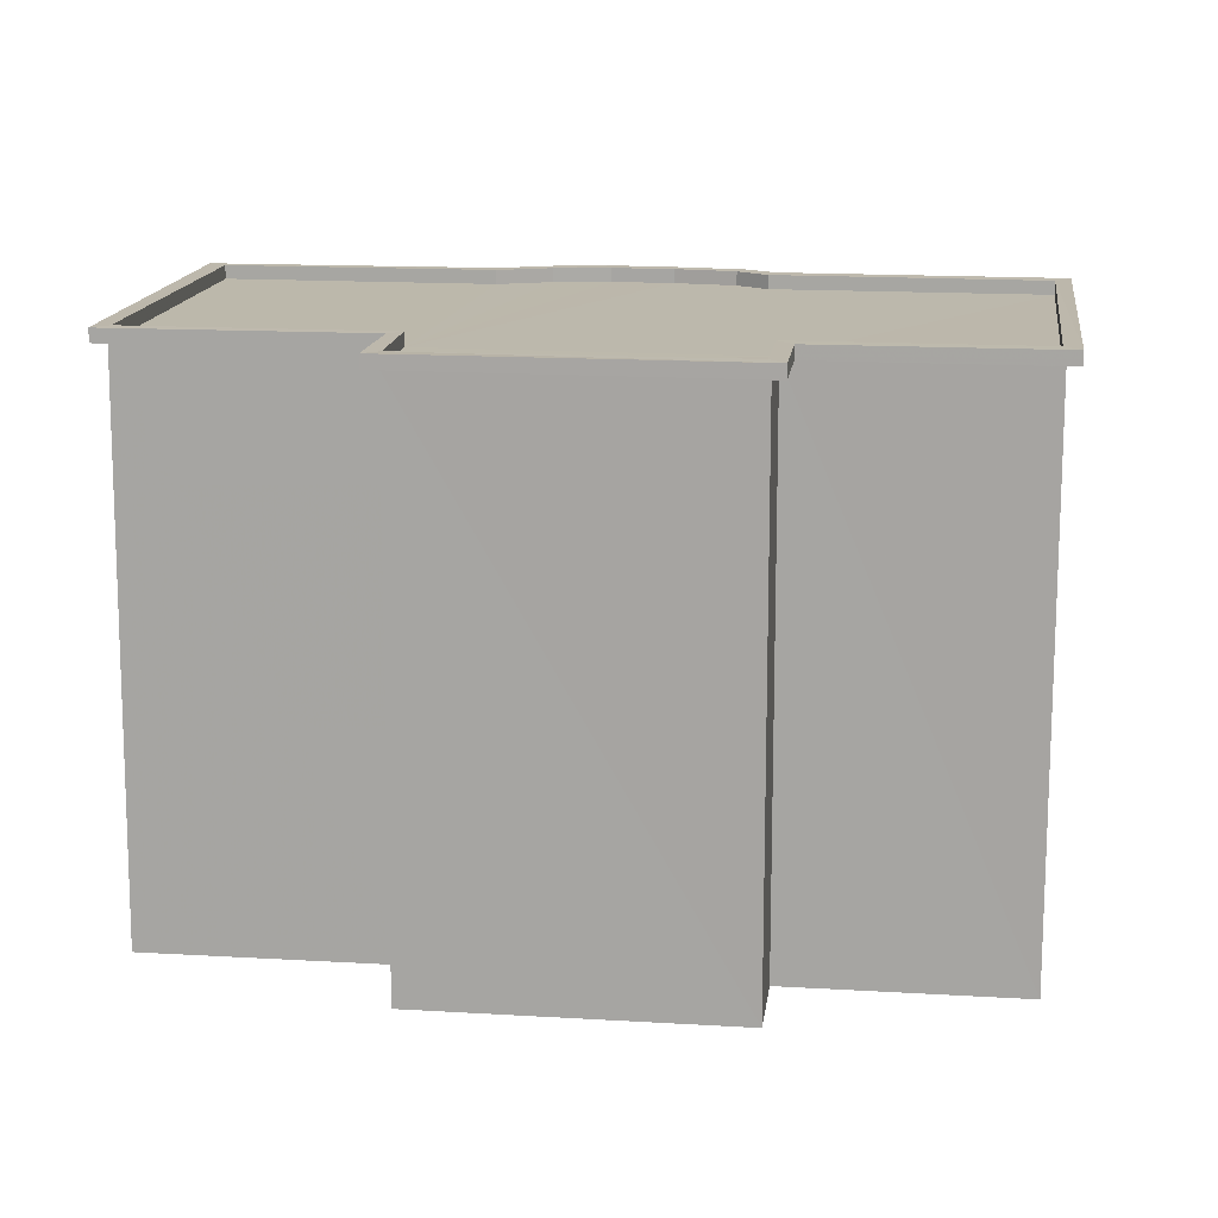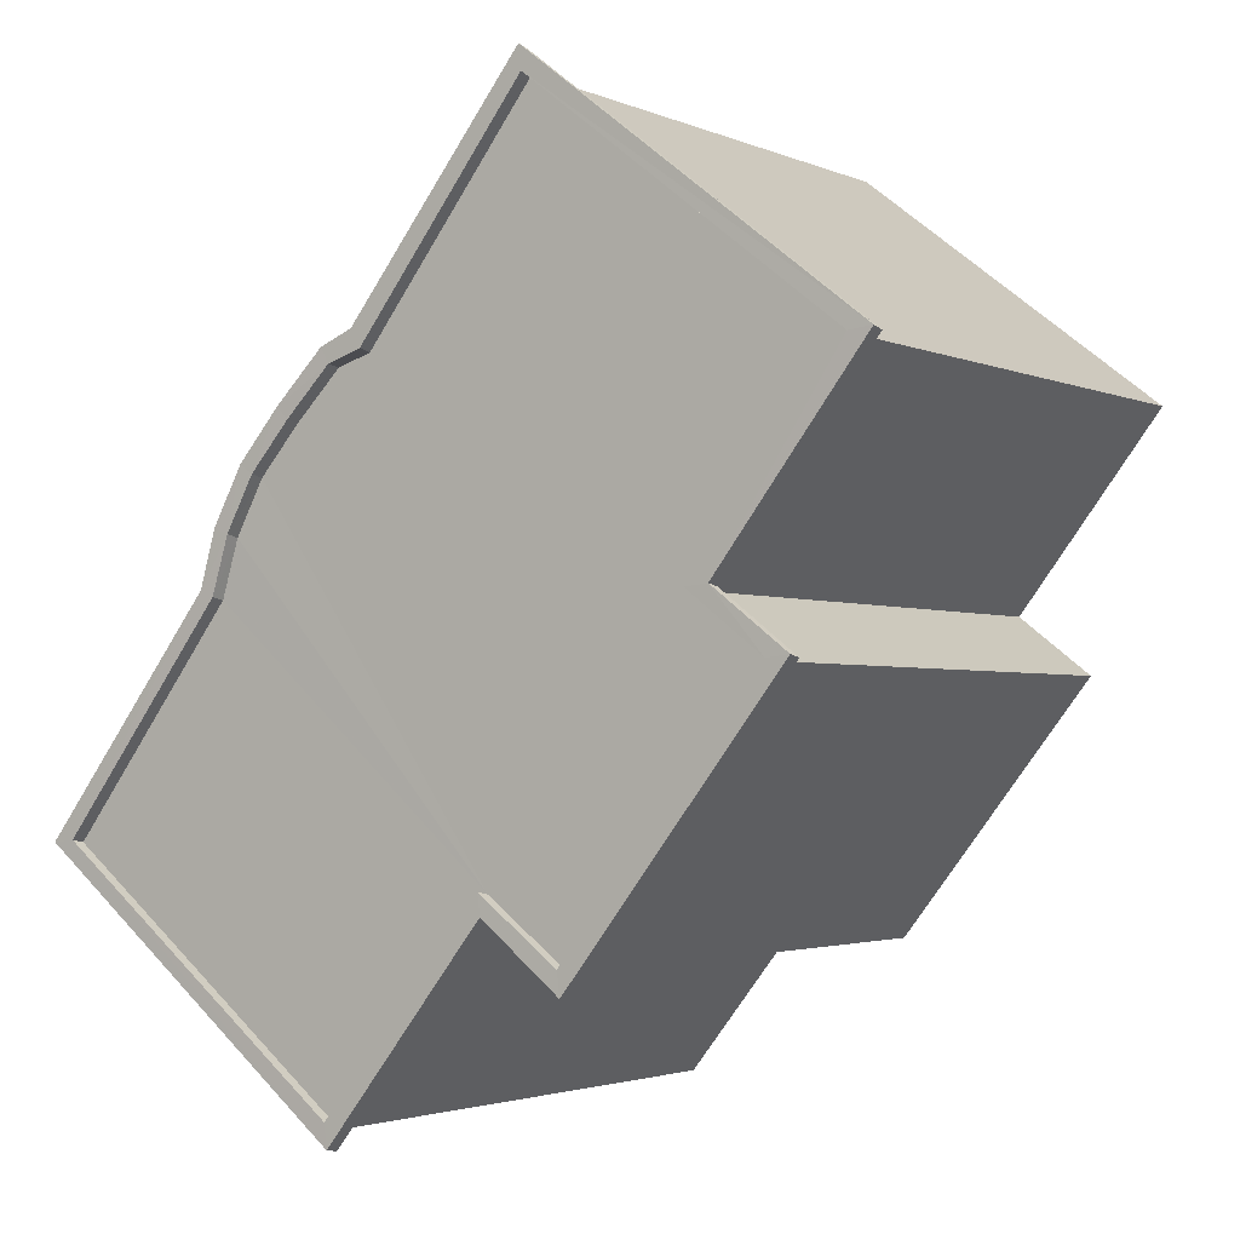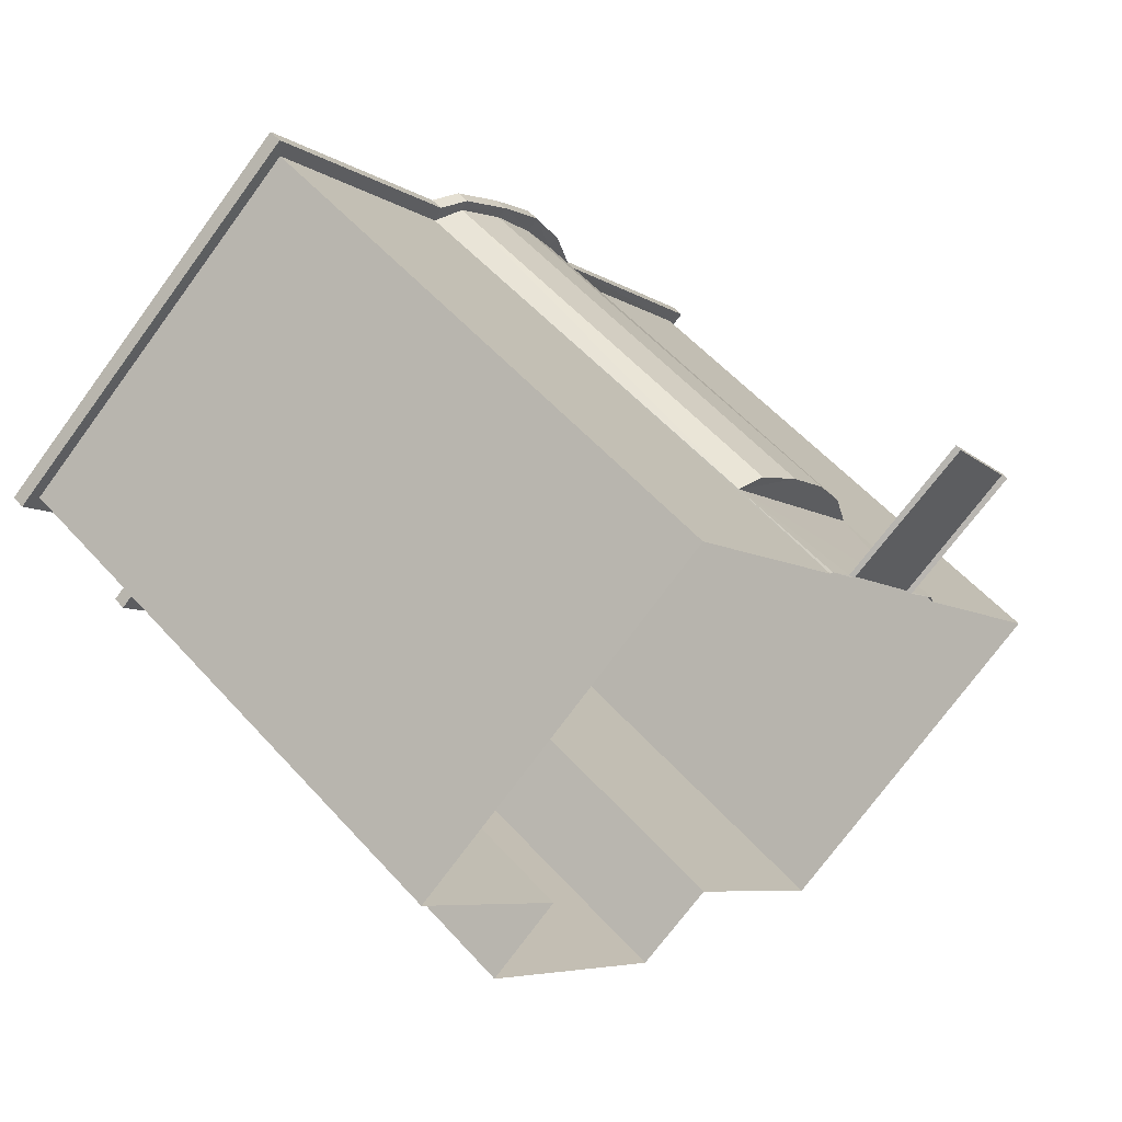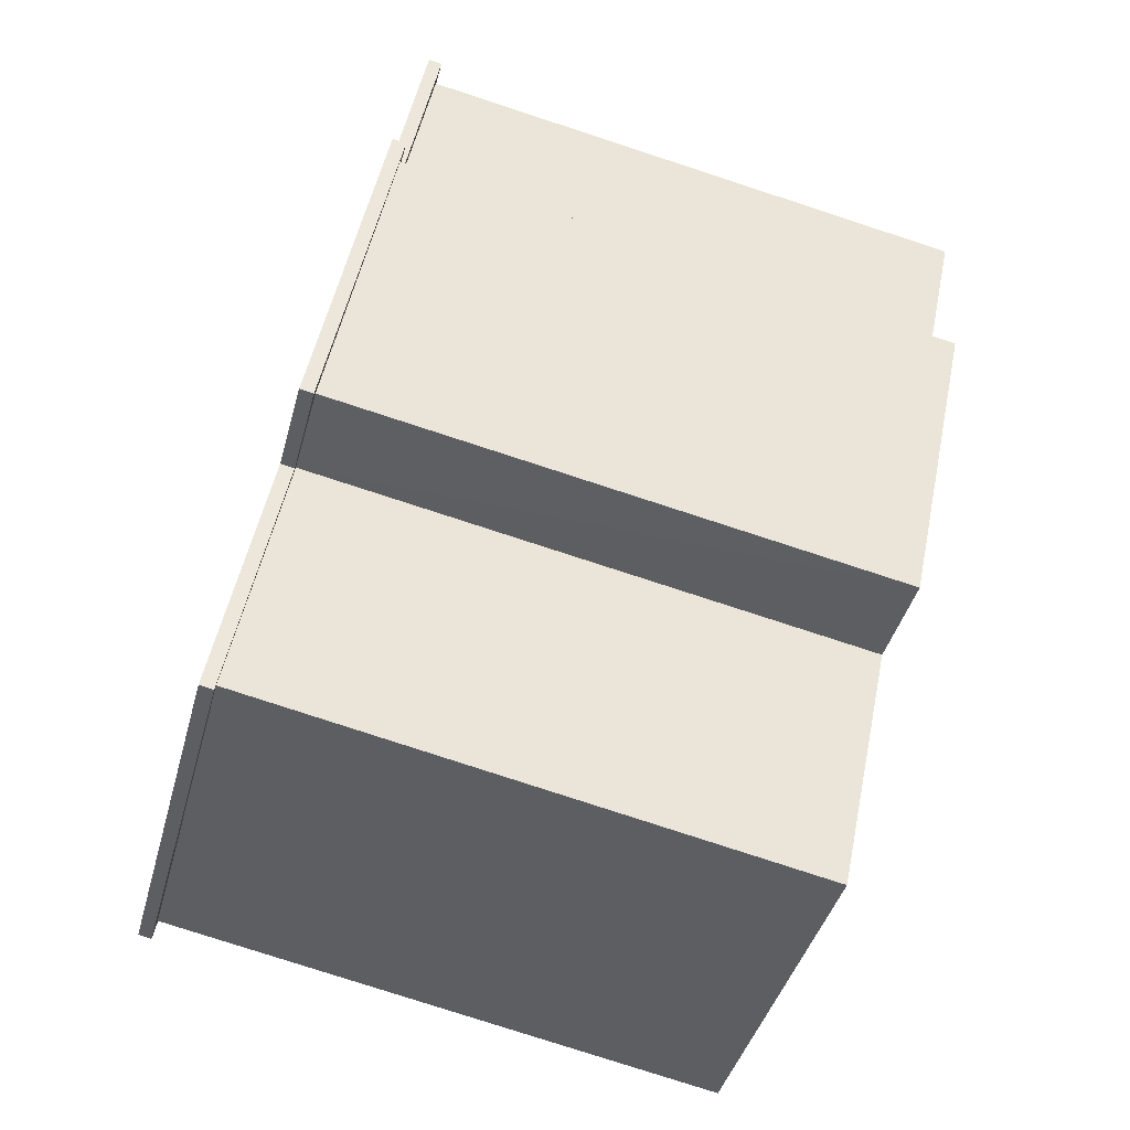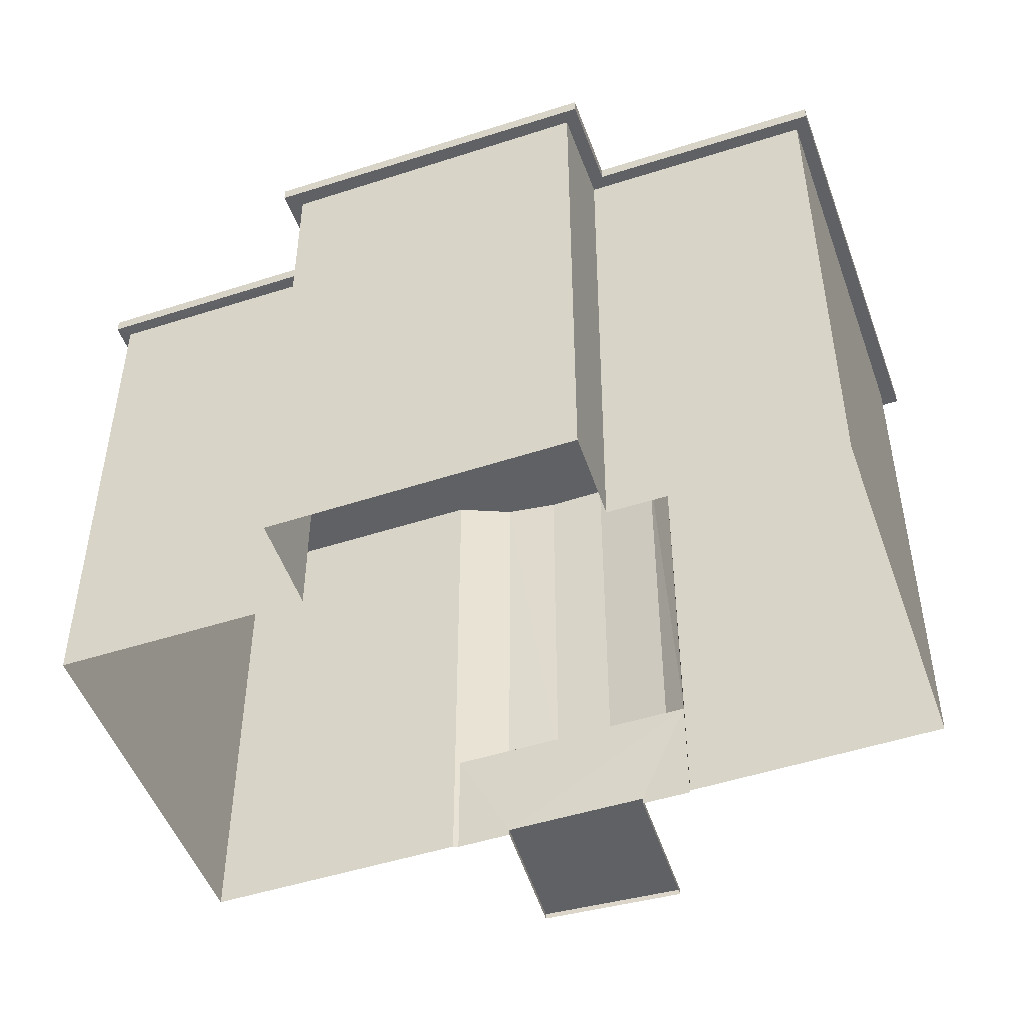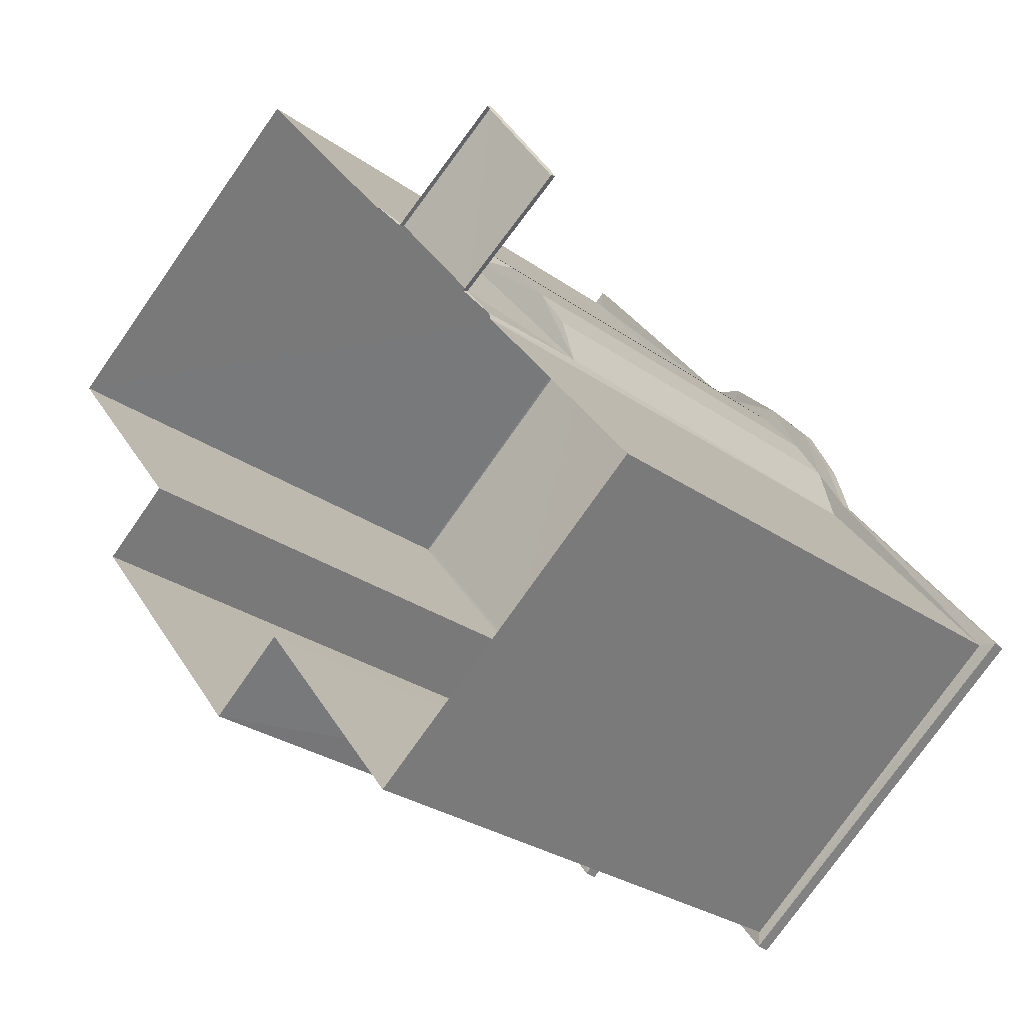
<metadata>
{"format":"obj","ext":"obj","renderer":"f3d","projection":"perspective","resolution":1024,"background":"white","views":[{"elev":14.6,"azim":59.0,"up":"+Z"},{"elev":-2.8,"azim":34.3,"up":"+Y"},{"elev":55.9,"azim":138.9,"up":"+Y"},{"elev":-78.8,"azim":72.0,"up":"+Y"},{"elev":-49.6,"azim":71.2,"up":"+Z"},{"elev":-28.0,"azim":-137.0,"up":"+Y"}]}
</metadata>
<code>
v 1.199e+05 7.864e+05 20.49
v 1.199e+05 7.864e+05 20.49
v 1.199e+05 7.864e+05 20.5
v 1.199e+05 7.864e+05 20.5
v 1.199e+05 7.864e+05 20.5
v 1.199e+05 7.864e+05 20.5
v 1.199e+05 7.864e+05 20.5
v 1.199e+05 7.864e+05 20.49
v 1.199e+05 7.864e+05 20.49
v 1.199e+05 7.864e+05 20.5
v 1.199e+05 7.864e+05 20.5
v 1.199e+05 7.864e+05 20.5
v 1.199e+05 7.864e+05 20.5
v 1.199e+05 7.864e+05 20.5
v 1.199e+05 7.864e+05 20.5
v 1.199e+05 7.864e+05 20.5
v 1.199e+05 7.864e+05 30.82
v 1.199e+05 7.864e+05 30.82
v 1.199e+05 7.864e+05 30.82
v 1.199e+05 7.864e+05 30.82
v 1.199e+05 7.864e+05 30.82
v 1.199e+05 7.864e+05 30.82
v 1.199e+05 7.864e+05 30.81
v 1.199e+05 7.864e+05 30.82
v 1.199e+05 7.864e+05 30.82
v 1.199e+05 7.864e+05 30.82
v 1.199e+05 7.864e+05 30.82
v 1.199e+05 7.864e+05 30.82
v 1.199e+05 7.864e+05 30.82
v 1.199e+05 7.864e+05 30.81
v 1.199e+05 7.864e+05 30.81
v 1.199e+05 7.864e+05 30.82
v 1.199e+05 7.864e+05 30.81
v 1.199e+05 7.864e+05 30.82
v 1.199e+05 7.864e+05 30.82
v 1.199e+05 7.864e+05 30.82
v 1.199e+05 7.864e+05 30.82
v 1.199e+05 7.864e+05 30.82
v 1.199e+05 7.864e+05 30.82
v 1.199e+05 7.864e+05 30.82
v 1.199e+05 7.864e+05 30.82
v 1.199e+05 7.864e+05 30.82
v 1.199e+05 7.864e+05 30.82
v 1.199e+05 7.864e+05 30.82
v 1.199e+05 7.864e+05 22.79
v 1.199e+05 7.864e+05 22.79
v 1.199e+05 7.864e+05 22.79
v 1.199e+05 7.864e+05 22.79
v 1.199e+05 7.864e+05 22.79
v 1.199e+05 7.864e+05 22.79
v 1.199e+05 7.864e+05 20.62
v 1.199e+05 7.864e+05 20.62
v 1.199e+05 7.864e+05 20.62
v 1.199e+05 7.864e+05 20.62
v 1.199e+05 7.864e+05 30.82
v 1.199e+05 7.864e+05 30.81
v 1.199e+05 7.864e+05 30.82
v 1.199e+05 7.864e+05 30.82
v 1.199e+05 7.864e+05 30.82
v 1.199e+05 7.864e+05 30.82
v 1.199e+05 7.864e+05 30.82
v 1.199e+05 7.864e+05 30.82
v 1.199e+05 7.864e+05 30.82
v 1.199e+05 7.864e+05 30.81
v 1.199e+05 7.864e+05 30.82
v 1.199e+05 7.864e+05 30.82
v 1.199e+05 7.864e+05 30.82
v 1.199e+05 7.864e+05 30.82
v 1.199e+05 7.864e+05 31.07
v 1.199e+05 7.864e+05 31.07
v 1.199e+05 7.864e+05 31.07
v 1.199e+05 7.864e+05 31.07
v 1.199e+05 7.864e+05 31.07
v 1.199e+05 7.864e+05 31.07
v 1.199e+05 7.864e+05 31.06
v 1.199e+05 7.864e+05 31.07
v 1.199e+05 7.864e+05 31.07
v 1.199e+05 7.864e+05 31.07
v 1.199e+05 7.864e+05 31.06
v 1.199e+05 7.864e+05 31.07
v 1.199e+05 7.864e+05 31.07
v 1.199e+05 7.864e+05 31.07
v 1.199e+05 7.864e+05 31.06
v 1.199e+05 7.864e+05 31.06
v 1.199e+05 7.864e+05 31.07
v 1.199e+05 7.864e+05 31.07
v 1.199e+05 7.864e+05 31.07
v 1.199e+05 7.864e+05 31.07
v 1.199e+05 7.864e+05 31.07
v 1.199e+05 7.864e+05 31.07
v 1.199e+05 7.864e+05 31.07
v 1.199e+05 7.864e+05 31.07
v 1.199e+05 7.864e+05 31.07
v 1.199e+05 7.864e+05 31.07
v 1.199e+05 7.864e+05 31.07
v 1.199e+05 7.864e+05 31.07
f 1 2 3
f 3 2 4
f 5 6 7
f 2 8 9
f 10 4 11
f 6 11 7
f 12 13 14
f 12 14 15
f 14 2 9
f 13 16 7
f 4 2 11
f 7 11 14
f 13 7 14
f 11 2 14
f 17 18 19
f 20 17 21
f 22 23 24
f 25 22 24
f 19 18 25
f 26 20 27
f 28 29 30
f 31 32 30
f 33 23 32
f 28 34 29
f 34 35 29
f 27 20 21
f 36 21 17
f 31 37 32
f 29 31 30
f 25 24 38
f 19 25 38
f 36 17 19
f 37 33 32
f 24 23 33
f 39 34 40
f 41 42 40
f 39 35 34
f 26 27 43
f 41 43 42
f 43 27 44
f 44 42 43
f 42 39 40
f 45 46 47
f 48 45 49
f 46 50 47
f 49 45 47
f 51 52 53
f 54 51 53
f 55 56 57
f 58 59 60
f 58 61 62
f 55 63 64
f 61 55 57
f 65 66 60
f 59 67 60
f 55 60 63
f 65 60 68
f 60 67 68
f 55 58 60
f 61 58 55
f 69 70 71
f 72 73 74
f 71 70 75
f 76 69 71
f 73 77 78
f 72 77 73
f 79 80 81
f 75 82 83
f 82 79 84
f 77 85 78
f 78 86 87
f 87 86 88
f 88 81 80
f 88 89 81
f 86 89 88
f 78 85 86
f 71 75 83
f 83 82 90
f 82 84 90
f 81 84 79
f 72 74 91
f 92 72 91
f 76 93 69
f 92 91 94
f 95 69 93
f 95 94 96
f 91 96 94
f 94 95 93
f 54 5 7
f 51 54 7
f 54 6 5
f 54 53 6
f 11 53 52
f 11 6 53
f 81 57 56
f 84 81 56
f 90 56 55
f 90 84 56
f 90 55 64
f 83 90 64
f 71 64 63
f 71 83 64
f 76 63 60
f 76 71 63
f 93 60 66
f 93 76 60
f 94 66 65
f 94 93 66
f 94 65 68
f 92 94 68
f 92 68 67
f 72 92 67
f 72 67 59
f 77 72 59
f 77 59 58
f 85 77 58
f 85 58 62
f 86 85 62
f 86 62 61
f 89 86 61
f 89 61 57
f 81 89 57
f 80 23 22
f 80 79 23
f 82 32 23
f 79 82 23
f 82 30 32
f 82 75 30
f 70 28 30
f 75 70 30
f 69 34 28
f 70 69 28
f 95 40 34
f 69 95 34
f 96 41 40
f 95 96 40
f 96 43 41
f 96 91 43
f 91 26 43
f 91 74 26
f 74 20 26
f 74 73 20
f 73 17 20
f 73 78 17
f 78 18 17
f 78 87 18
f 87 25 18
f 87 88 25
f 88 22 25
f 88 80 22
f 37 2 1
f 33 37 1
f 37 8 2
f 37 31 8
f 29 9 8
f 31 29 8
f 35 14 9
f 29 35 9
f 39 15 14
f 35 39 14
f 42 12 15
f 39 42 15
f 42 44 13
f 12 42 13
f 27 49 44
f 44 49 13
f 27 48 49
f 13 49 16
f 24 1 3
f 24 33 1
f 50 19 47
f 10 47 4
f 4 47 38
f 47 19 38
f 38 24 3
f 4 38 3
f 45 27 21
f 45 48 27
f 46 21 36
f 46 45 21
f 50 36 19
f 50 46 36
f 7 16 51
f 16 49 51
f 11 52 10
f 51 49 47
f 52 51 47
f 10 52 47

</code>
